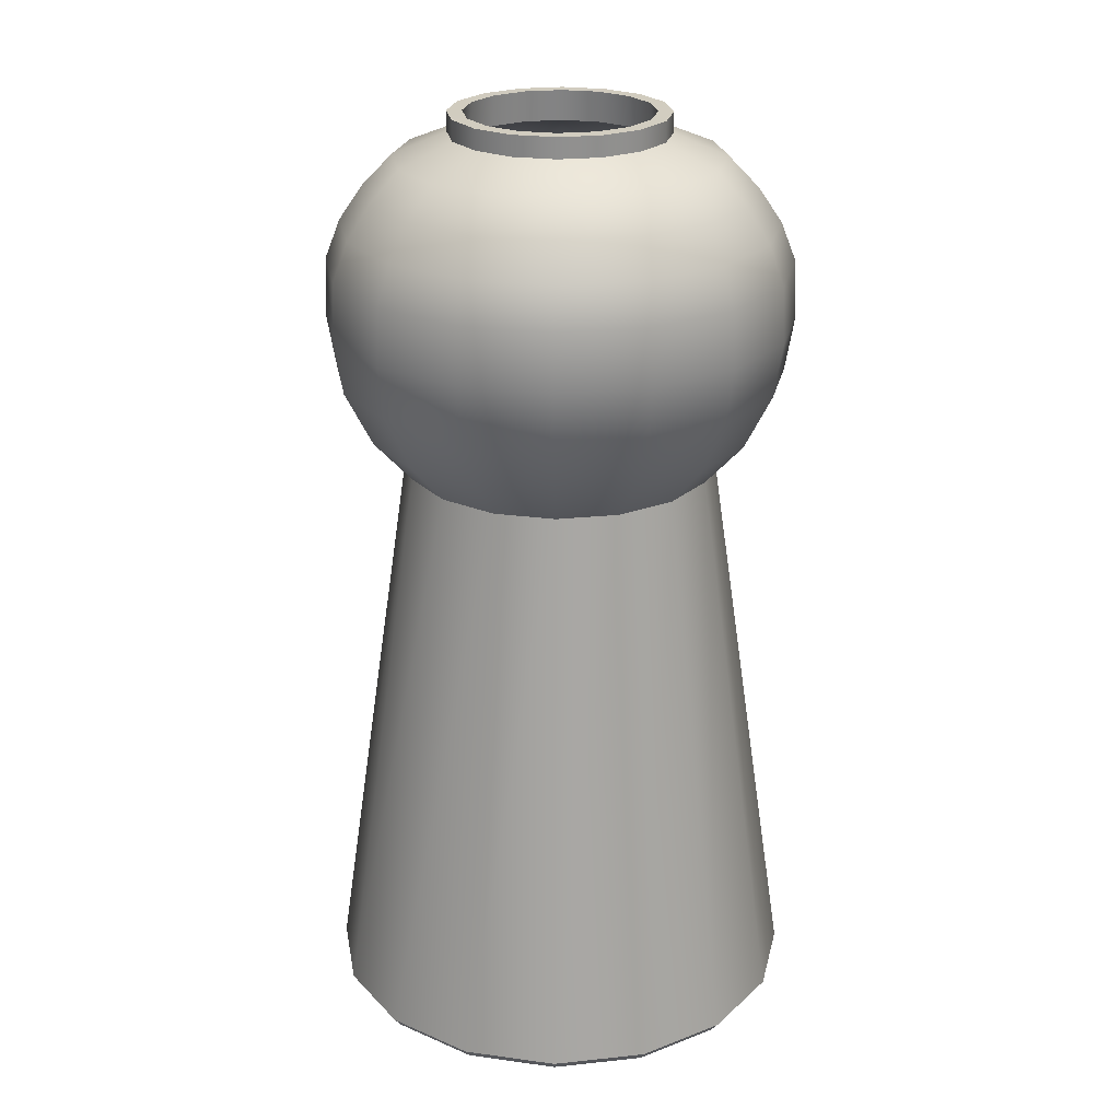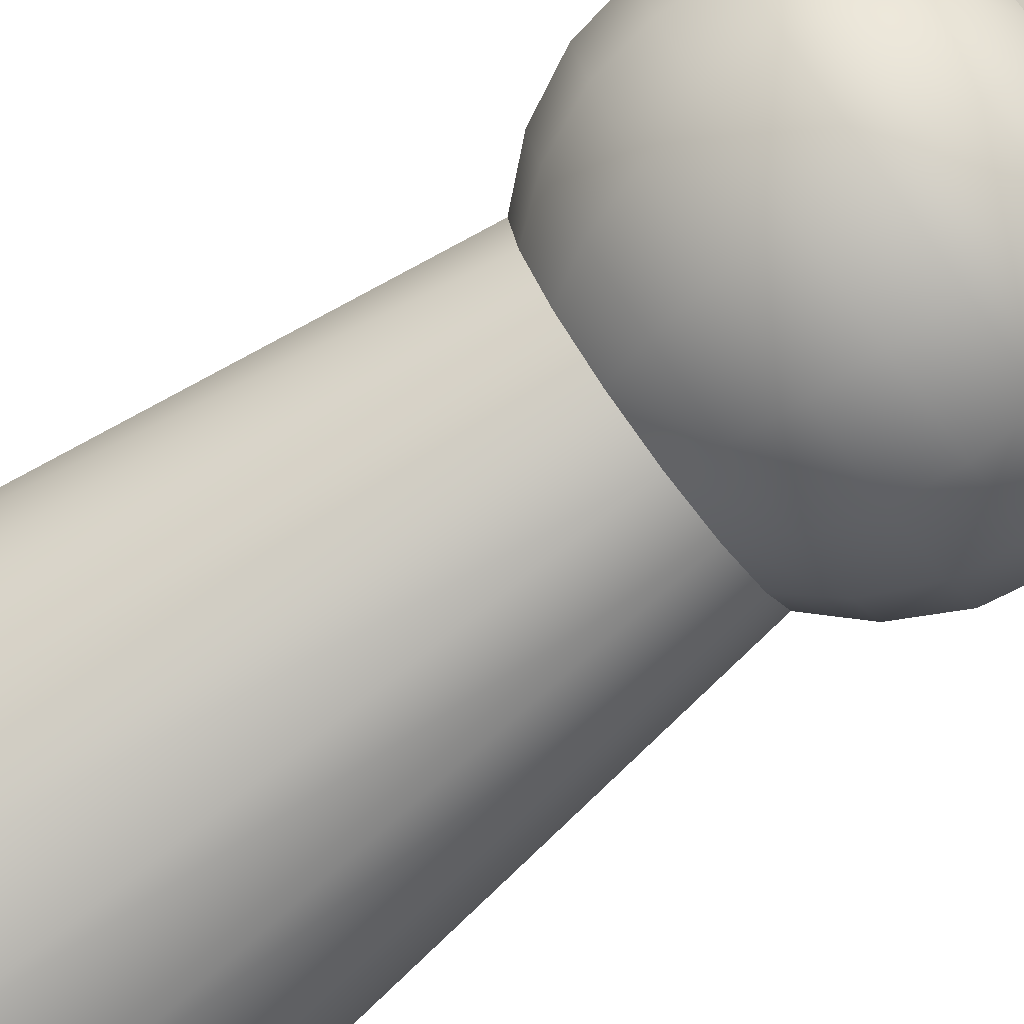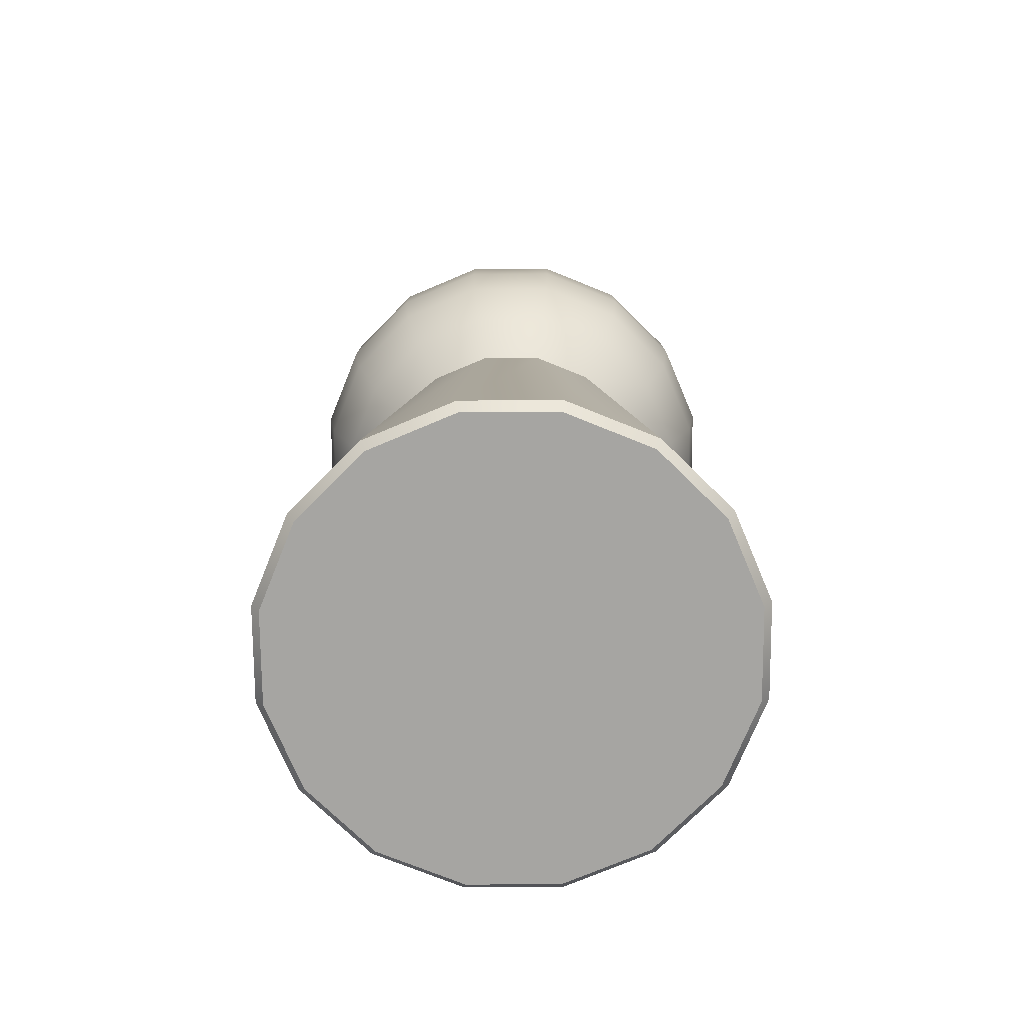
<metadata>
{"format":"obj","ext":"obj","renderer":"f3d","projection":"perspective","resolution":1024,"background":"white","views":[{"elev":24.2,"azim":-178.6,"up":"+Y"},{"elev":-75.1,"azim":126.6,"up":"+Z"},{"elev":-73.7,"azim":79.2,"up":"+Y"}]}
</metadata>
<code>
v 2.925 26.76 -1.211
v 2.238 26.76 -2.238
v 1.211 26.76 -2.925
v 2e-06 26.76 -3.166
v -1.211 26.76 -2.925
v -2.238 26.76 -2.238
v -2.925 26.76 -1.211
v -3.166 26.76 -1e-06
v -2.925 26.76 1.211
v -2.238 26.76 2.238
v -1.211 26.76 2.925
v -0 26.76 3.166
v 1.211 26.76 2.925
v 2.238 26.76 2.238
v 2.925 26.76 1.211
v 3.166 26.76 0
v 2.929 27.36 -1.213
v 2.242 27.36 -2.242
v 1.213 27.36 -2.929
v 2e-06 27.36 -3.171
v -1.213 27.36 -2.929
v -2.242 27.36 -2.242
v -2.929 27.36 -1.213
v -3.171 27.36 -1e-06
v -2.929 27.36 1.213
v -2.242 27.36 2.242
v -1.213 27.36 2.929
v -0 27.36 3.171
v 1.213 27.36 2.929
v 2.242 27.36 2.242
v 2.929 27.36 1.213
v 3.171 27.36 0
v 4.25 16.99 -1.76
v 3.253 16.99 -3.253
v 1.76 16.99 -4.25
v 2e-06 16.99 -4.6
v -1.76 16.99 -4.25
v -3.253 16.99 -3.253
v -4.25 16.99 -1.76
v -4.6 16.99 -2e-06
v -4.25 16.99 1.76
v -3.253 16.99 3.253
v -1.76 16.99 4.25
v -1e-06 16.99 4.6
v 1.76 16.99 4.25
v 3.253 16.99 3.253
v 4.25 16.99 1.76
v 4.6 16.99 0
v 0 0 -0
v 5.291 18.25 -2.192
v 4.049 18.25 -4.049
v 2.192 18.25 -5.291
v 3e-06 18.25 -5.727
v -2.192 18.25 -5.291
v -4.049 18.25 -4.049
v -5.291 18.25 -2.192
v -5.727 18.25 -2e-06
v -5.291 18.25 2.192
v -4.049 18.25 4.049
v -2.192 18.25 5.291
v -1e-06 18.25 5.727
v 2.192 18.25 5.291
v 4.049 18.25 4.049
v 5.291 18.25 2.192
v 5.727 18.25 0
v 6.032 19.86 -2.499
v 4.617 19.86 -4.617
v 2.499 19.86 -6.032
v 3e-06 19.86 -6.529
v -2.499 19.86 -6.032
v -4.617 19.86 -4.617
v -6.032 19.86 -2.499
v -6.529 19.86 -2e-06
v -6.032 19.86 2.499
v -4.617 19.86 4.617
v -2.499 19.86 6.032
v -1e-06 19.86 6.529
v 2.499 19.86 6.032
v 4.617 19.86 4.617
v 6.032 19.86 2.499
v 6.529 19.86 0
v 6.277 21.46 -2.6
v 4.804 21.46 -4.804
v 2.6 21.46 -6.277
v 3e-06 21.46 -6.794
v -2.6 21.46 -6.277
v -4.804 21.46 -4.804
v -6.277 21.46 -2.6
v -6.794 21.46 -2e-06
v -6.277 21.46 2.6
v -4.804 21.46 4.804
v -2.6 21.46 6.277
v -1e-06 21.46 6.794
v 2.6 21.46 6.277
v 4.804 21.46 4.804
v 6.277 21.46 2.6
v 6.794 21.46 0
v 6.202 23.11 -2.569
v 4.747 23.11 -4.747
v 2.569 23.11 -6.202
v 3e-06 23.11 -6.713
v -2.569 23.11 -6.202
v -4.747 23.11 -4.747
v -6.202 23.11 -2.569
v -6.713 23.11 -2e-06
v -6.202 23.11 2.569
v -4.747 23.11 4.747
v -2.569 23.11 6.202
v -1e-06 23.11 6.713
v 2.569 23.11 6.202
v 4.747 23.11 4.747
v 6.202 23.11 2.569
v 6.713 23.11 0
v 5.799 24.23 -2.402
v 4.439 24.23 -4.439
v 2.402 24.23 -5.799
v 3e-06 24.23 -6.277
v -2.402 24.23 -5.799
v -4.439 24.23 -4.439
v -5.799 24.23 -2.402
v -6.277 24.23 -2e-06
v -5.799 24.23 2.402
v -4.439 24.23 4.439
v -2.402 24.23 5.799
v -1e-06 24.23 6.277
v 2.402 24.23 5.799
v 4.439 24.23 4.439
v 5.799 24.23 2.402
v 6.277 24.23 0
v 5.177 25.22 -2.144
v 3.962 25.22 -3.962
v 2.144 25.22 -5.177
v 3e-06 25.22 -5.603
v -2.144 25.22 -5.177
v -3.962 25.22 -3.962
v -5.177 25.22 -2.144
v -5.603 25.22 -2e-06
v -5.177 25.22 2.144
v -3.962 25.22 3.962
v -2.144 25.22 5.177
v -1e-06 25.22 5.603
v 2.144 25.22 5.177
v 3.962 25.22 3.962
v 5.177 25.22 2.144
v 5.603 25.22 0
v 4.374 26.11 -1.812
v 3.348 26.11 -3.348
v 1.812 26.11 -4.374
v 2e-06 26.11 -4.735
v -1.812 26.11 -4.374
v -3.348 26.11 -3.348
v -4.374 26.11 -1.812
v -4.735 26.11 -2e-06
v -4.374 26.11 1.812
v -3.348 26.11 3.348
v -1.812 26.11 4.374
v -1e-06 26.11 4.735
v 1.812 26.11 4.374
v 3.348 26.11 3.348
v 4.374 26.11 1.812
v 4.735 26.11 0
v 6.505 0.3019 -2.694
v 6.28 0 -2.601
v 4.979 0.3019 -4.979
v 4.807 0 -4.807
v 2.694 0.3019 -6.505
v 2.601 0 -6.28
v 4e-06 0.3019 -7.041
v 3e-06 0 -6.798
v -2.694 0.3019 -6.505
v -2.601 0 -6.28
v -4.979 0.3019 -4.979
v -4.807 0 -4.807
v -6.505 0.3019 -2.694
v -6.28 0 -2.601
v -7.041 0.3019 -3e-06
v -6.798 0 -3e-06
v -6.505 0.3019 2.694
v -6.28 0 2.601
v -4.979 0.3019 4.979
v -4.807 0 4.807
v -2.694 0.3019 6.505
v -2.601 0 6.28
v -1e-06 0.3019 7.041
v -1e-06 0 6.798
v 2.694 0.3019 6.505
v 2.601 0 6.28
v 4.979 0.3019 4.979
v 4.807 0 4.807
v 6.505 0.3019 2.694
v 6.28 0 2.601
v 7.041 0.3019 -0
v 6.798 0 -0
v 2.593 26.47 -1.074
v 1.984 26.47 -1.984
v 1.931 27.36 -1.931
v 2.522 27.36 -1.045
v 1.074 26.47 -2.593
v 1.045 27.36 -2.522
v 1e-06 26.47 -2.806
v 1e-06 27.36 -2.73
v -1.074 26.47 -2.593
v -1.045 27.36 -2.522
v -1.984 26.47 -1.984
v -1.931 27.36 -1.931
v -2.593 26.47 -1.074
v -2.522 27.36 -1.045
v -2.806 26.47 -1e-06
v -2.73 27.36 -1e-06
v -2.593 26.47 1.074
v -2.522 27.36 1.045
v -1.984 26.47 1.984
v -1.931 27.36 1.931
v -1.074 26.47 2.593
v -1.045 27.36 2.522
v -0 26.47 2.806
v -1e-06 27.36 2.73
v 1.074 26.47 2.593
v 1.045 27.36 2.522
v 1.984 26.47 1.984
v 1.931 27.36 1.931
v 2.593 26.47 1.074
v 2.522 27.36 1.045
v 2.806 26.47 -0
v 2.73 27.36 -0
v 3.857 17.15 -1.598
v 2.952 17.15 -2.952
v 3.791 18.53 -3.791
v 4.954 18.53 -2.052
v 1.598 17.15 -3.857
v 2.052 18.53 -4.954
v 2e-06 17.15 -4.175
v 3e-06 18.53 -5.362
v -1.598 17.15 -3.857
v -2.052 18.53 -4.954
v -2.952 17.15 -2.952
v -3.791 18.53 -3.791
v -3.857 17.15 -1.598
v -4.954 18.53 -2.052
v -4.175 17.15 -1e-06
v -5.362 18.53 -2e-06
v -3.857 17.15 1.598
v -4.954 18.53 2.052
v -2.952 17.15 2.952
v -3.791 18.53 3.791
v -1.598 17.15 3.857
v -2.052 18.53 4.954
v -1e-06 17.15 4.175
v -1e-06 18.53 5.362
v 1.598 17.15 3.857
v 2.052 18.53 4.954
v 2.952 17.15 2.952
v 3.791 18.53 3.791
v 3.857 17.15 1.598
v 4.954 18.53 2.052
v 4.175 17.15 -0
v 5.362 18.53 0
v 4.316 20.01 -4.316
v 5.64 20.01 -2.336
v 2.336 20.01 -5.64
v 3e-06 20.01 -6.104
v -2.336 20.01 -5.64
v -4.316 20.01 -4.316
v -5.64 20.01 -2.336
v -6.104 20.01 -2e-06
v -5.64 20.01 2.336
v -4.316 20.01 4.316
v -2.336 20.01 5.64
v -1e-06 20.01 6.104
v 2.336 20.01 5.64
v 4.316 20.01 4.316
v 5.64 20.01 2.336
v 6.104 20.01 -0
v 4.487 21.49 -4.487
v 5.863 21.49 -2.429
v 2.429 21.49 -5.863
v 3e-06 21.49 -6.346
v -2.429 21.49 -5.863
v -4.487 21.49 -4.487
v -5.863 21.49 -2.429
v -6.346 21.49 -2e-06
v -5.863 21.49 2.429
v -4.487 21.49 4.487
v -2.429 21.49 5.863
v -1e-06 21.49 6.346
v 2.429 21.49 5.863
v 4.487 21.49 4.487
v 5.863 21.49 2.429
v 6.346 21.49 -0
v 4.437 23 -4.437
v 5.797 23 -2.401
v 2.401 23 -5.797
v 3e-06 23 -6.275
v -2.401 23 -5.797
v -4.437 23 -4.437
v -5.797 23 -2.401
v -6.275 23 -2e-06
v -5.797 23 2.401
v -4.437 23 4.437
v -2.401 23 5.797
v -1e-06 23 6.275
v 2.401 23 5.797
v 4.437 23 4.437
v 5.797 23 2.401
v 6.275 23 -0
v 4.161 23.99 -4.161
v 5.437 23.99 -2.252
v 2.252 23.99 -5.437
v 3e-06 23.99 -5.885
v -2.252 23.99 -5.437
v -4.161 23.99 -4.161
v -5.437 23.99 -2.252
v -5.885 23.99 -2e-06
v -5.437 23.99 2.252
v -4.161 23.99 4.161
v -2.252 23.99 5.437
v -1e-06 23.99 5.885
v 2.252 23.99 5.437
v 4.161 23.99 4.161
v 5.437 23.99 2.252
v 5.885 23.99 0
v 3.722 24.9 -3.722
v 4.863 24.9 -2.014
v 2.014 24.9 -4.863
v 3e-06 24.9 -5.264
v -2.014 24.9 -4.863
v -3.722 24.9 -3.722
v -4.863 24.9 -2.014
v -5.264 24.9 -2e-06
v -4.863 24.9 2.014
v -3.722 24.9 3.722
v -2.014 24.9 4.863
v -1e-06 24.9 5.264
v 2.014 24.9 4.863
v 3.722 24.9 3.722
v 4.863 24.9 2.014
v 5.264 24.9 0
v 3.173 25.71 -3.173
v 4.146 25.71 -1.717
v 1.717 25.71 -4.146
v 2e-06 25.71 -4.487
v -1.717 25.71 -4.146
v -3.173 25.71 -3.173
v -4.146 25.71 -1.717
v -4.487 25.71 -2e-06
v -4.146 25.71 1.717
v -3.173 25.71 3.173
v -1.717 25.71 4.146
v -1e-06 25.71 4.487
v 1.717 25.71 4.146
v 3.173 25.71 3.173
v 4.146 25.71 1.717
v 4.487 25.71 0
v 6.113 0.4336 -2.532
v 6.096 0.4321 -2.525
v 4.666 0.4321 -4.666
v 4.678 0.4336 -4.678
v 6.616 0.4336 -0
v 6.598 0.4321 -0
v 2.525 0.4321 -6.096
v 2.532 0.4336 -6.113
v 3e-06 0.4321 -6.598
v 3e-06 0.4336 -6.616
v -2.525 0.4321 -6.096
v -2.532 0.4336 -6.113
v -4.666 0.4321 -4.666
v -4.678 0.4336 -4.678
v -6.096 0.4321 -2.525
v -6.113 0.4336 -2.532
v -6.598 0.4321 -2e-06
v -6.616 0.4336 -2e-06
v -6.096 0.4321 2.525
v -6.113 0.4336 2.532
v -4.666 0.4321 4.666
v -4.678 0.4336 4.678
v -2.525 0.4321 6.096
v -2.532 0.4336 6.113
v -1e-06 0.4321 6.598
v -1e-06 0.4336 6.616
v 2.525 0.4321 6.096
v 2.532 0.4336 6.113
v 4.666 0.4321 4.666
v 4.678 0.4336 4.678
v 6.096 0.4321 2.525
v 6.113 0.4336 2.532
v -0 0.4843 -0
f 194 197 196 195
f 195 196 199 198
f 198 199 201 200
f 200 201 203 202
f 202 203 205 204
f 204 205 207 206
f 206 207 209 208
f 208 209 211 210
f 210 211 213 212
f 212 213 215 214
f 214 215 217 216
f 216 217 219 218
f 218 219 221 220
f 220 221 223 222
f 222 223 225 224
f 224 225 197 194
f 226 229 228 227
f 227 228 231 230
f 230 231 233 232
f 232 233 235 234
f 234 235 237 236
f 236 237 239 238
f 238 239 241 240
f 240 241 243 242
f 242 243 245 244
f 244 245 247 246
f 246 247 249 248
f 248 249 251 250
f 250 251 253 252
f 252 253 255 254
f 254 255 257 256
f 256 257 229 226
f 229 259 258 228
f 228 258 260 231
f 231 260 261 233
f 233 261 262 235
f 235 262 263 237
f 237 263 264 239
f 239 264 265 241
f 241 265 266 243
f 243 266 267 245
f 245 267 268 247
f 247 268 269 249
f 249 269 270 251
f 251 270 271 253
f 253 271 272 255
f 255 272 273 257
f 257 273 259 229
f 259 275 274 258
f 258 274 276 260
f 260 276 277 261
f 261 277 278 262
f 262 278 279 263
f 263 279 280 264
f 264 280 281 265
f 265 281 282 266
f 266 282 283 267
f 267 283 284 268
f 268 284 285 269
f 269 285 286 270
f 270 286 287 271
f 271 287 288 272
f 272 288 289 273
f 273 289 275 259
f 275 291 290 274
f 274 290 292 276
f 276 292 293 277
f 277 293 294 278
f 278 294 295 279
f 279 295 296 280
f 280 296 297 281
f 281 297 298 282
f 282 298 299 283
f 283 299 300 284
f 284 300 301 285
f 285 301 302 286
f 286 302 303 287
f 287 303 304 288
f 288 304 305 289
f 289 305 291 275
f 291 307 306 290
f 290 306 308 292
f 292 308 309 293
f 293 309 310 294
f 294 310 311 295
f 295 311 312 296
f 296 312 313 297
f 297 313 314 298
f 298 314 315 299
f 299 315 316 300
f 300 316 317 301
f 301 317 318 302
f 302 318 319 303
f 303 319 320 304
f 304 320 321 305
f 305 321 307 291
f 307 323 322 306
f 306 322 324 308
f 308 324 325 309
f 309 325 326 310
f 310 326 327 311
f 311 327 328 312
f 312 328 329 313
f 313 329 330 314
f 314 330 331 315
f 315 331 332 316
f 316 332 333 317
f 317 333 334 318
f 318 334 335 319
f 319 335 336 320
f 320 336 337 321
f 321 337 323 307
f 323 339 338 322
f 322 338 340 324
f 324 340 341 325
f 325 341 342 326
f 326 342 343 327
f 327 343 344 328
f 328 344 345 329
f 329 345 346 330
f 330 346 347 331
f 331 347 348 332
f 332 348 349 333
f 333 349 350 334
f 334 350 351 335
f 335 351 352 336
f 336 352 353 337
f 337 353 339 323
f 339 194 195 338
f 338 195 198 340
f 340 198 200 341
f 341 200 202 342
f 342 202 204 343
f 343 204 206 344
f 344 206 208 345
f 345 208 210 346
f 346 210 212 347
f 347 212 214 348
f 348 214 216 349
f 349 216 218 350
f 350 218 220 351
f 351 220 222 352
f 352 222 224 353
f 353 224 194 339
f 354 357 356 355
f 355 359 358 354
f 357 361 360 356
f 361 363 362 360
f 363 365 364 362
f 365 367 366 364
f 367 369 368 366
f 369 371 370 368
f 371 373 372 370
f 373 375 374 372
f 375 377 376 374
f 377 379 378 376
f 379 381 380 378
f 381 383 382 380
f 383 385 384 382
f 385 358 359 384
f 354 226 227 357
f 357 227 230 361
f 361 230 232 363
f 363 232 234 365
f 365 234 236 367
f 367 236 238 369
f 369 238 240 371
f 371 240 242 373
f 373 242 244 375
f 375 244 246 377
f 377 246 248 379
f 379 248 250 381
f 381 250 252 383
f 383 252 254 385
f 385 254 256 358
f 358 256 226 354
f 356 386 355
f 360 386 356
f 362 386 360
f 364 386 362
f 366 386 364
f 368 386 366
f 370 386 368
f 372 386 370
f 374 386 372
f 376 386 374
f 378 386 376
f 380 386 378
f 382 386 380
f 384 386 382
f 359 386 384
f 355 386 359
f 1 2 18 17
f 2 3 19 18
f 3 4 20 19
f 4 5 21 20
f 5 6 22 21
f 6 7 23 22
f 7 8 24 23
f 8 9 25 24
f 9 10 26 25
f 10 11 27 26
f 11 12 28 27
f 12 13 29 28
f 13 14 30 29
f 14 15 31 30
f 15 16 32 31
f 16 1 17 32
f 33 34 51 50
f 34 35 52 51
f 35 36 53 52
f 36 37 54 53
f 37 38 55 54
f 38 39 56 55
f 39 40 57 56
f 40 41 58 57
f 41 42 59 58
f 42 43 60 59
f 43 44 61 60
f 44 45 62 61
f 45 46 63 62
f 46 47 64 63
f 47 48 65 64
f 48 33 50 65
f 50 51 67 66
f 51 52 68 67
f 52 53 69 68
f 53 54 70 69
f 54 55 71 70
f 55 56 72 71
f 56 57 73 72
f 57 58 74 73
f 58 59 75 74
f 59 60 76 75
f 60 61 77 76
f 61 62 78 77
f 62 63 79 78
f 63 64 80 79
f 64 65 81 80
f 65 50 66 81
f 66 67 83 82
f 67 68 84 83
f 68 69 85 84
f 69 70 86 85
f 70 71 87 86
f 71 72 88 87
f 72 73 89 88
f 73 74 90 89
f 74 75 91 90
f 75 76 92 91
f 76 77 93 92
f 77 78 94 93
f 78 79 95 94
f 79 80 96 95
f 80 81 97 96
f 81 66 82 97
f 82 83 99 98
f 83 84 100 99
f 84 85 101 100
f 85 86 102 101
f 86 87 103 102
f 87 88 104 103
f 88 89 105 104
f 89 90 106 105
f 90 91 107 106
f 91 92 108 107
f 92 93 109 108
f 93 94 110 109
f 94 95 111 110
f 95 96 112 111
f 96 97 113 112
f 97 82 98 113
f 98 99 115 114
f 99 100 116 115
f 100 101 117 116
f 101 102 118 117
f 102 103 119 118
f 103 104 120 119
f 104 105 121 120
f 105 106 122 121
f 106 107 123 122
f 107 108 124 123
f 108 109 125 124
f 109 110 126 125
f 110 111 127 126
f 111 112 128 127
f 112 113 129 128
f 113 98 114 129
f 114 115 131 130
f 115 116 132 131
f 116 117 133 132
f 117 118 134 133
f 118 119 135 134
f 119 120 136 135
f 120 121 137 136
f 121 122 138 137
f 122 123 139 138
f 123 124 140 139
f 124 125 141 140
f 125 126 142 141
f 126 127 143 142
f 127 128 144 143
f 128 129 145 144
f 129 114 130 145
f 130 131 147 146
f 131 132 148 147
f 132 133 149 148
f 133 134 150 149
f 134 135 151 150
f 135 136 152 151
f 136 137 153 152
f 137 138 154 153
f 138 139 155 154
f 139 140 156 155
f 140 141 157 156
f 141 142 158 157
f 142 143 159 158
f 143 144 160 159
f 144 145 161 160
f 145 130 146 161
f 146 147 2 1
f 147 148 3 2
f 148 149 4 3
f 149 150 5 4
f 150 151 6 5
f 151 152 7 6
f 152 153 8 7
f 153 154 9 8
f 154 155 10 9
f 155 156 11 10
f 156 157 12 11
f 157 158 13 12
f 158 159 14 13
f 159 160 15 14
f 160 161 16 15
f 161 146 1 16
f 162 163 165 164
f 163 162 192 193
f 164 165 167 166
f 166 167 169 168
f 168 169 171 170
f 170 171 173 172
f 172 173 175 174
f 174 175 177 176
f 176 177 179 178
f 178 179 181 180
f 180 181 183 182
f 182 183 185 184
f 184 185 187 186
f 186 187 189 188
f 188 189 191 190
f 190 191 193 192
f 162 164 34 33
f 164 166 35 34
f 166 168 36 35
f 168 170 37 36
f 170 172 38 37
f 172 174 39 38
f 174 176 40 39
f 176 178 41 40
f 178 180 42 41
f 180 182 43 42
f 182 184 44 43
f 184 186 45 44
f 186 188 46 45
f 188 190 47 46
f 190 192 48 47
f 192 162 33 48
f 165 163 49
f 167 165 49
f 169 167 49
f 171 169 49
f 173 171 49
f 175 173 49
f 177 175 49
f 179 177 49
f 181 179 49
f 183 181 49
f 185 183 49
f 187 185 49
f 189 187 49
f 191 189 49
f 193 191 49
f 163 193 49
f 18 196 197 17
f 19 199 196 18
f 20 201 199 19
f 21 203 201 20
f 22 205 203 21
f 23 207 205 22
f 24 209 207 23
f 25 211 209 24
f 26 213 211 25
f 27 215 213 26
f 28 217 215 27
f 29 219 217 28
f 30 221 219 29
f 31 223 221 30
f 32 225 223 31
f 17 197 225 32

</code>
